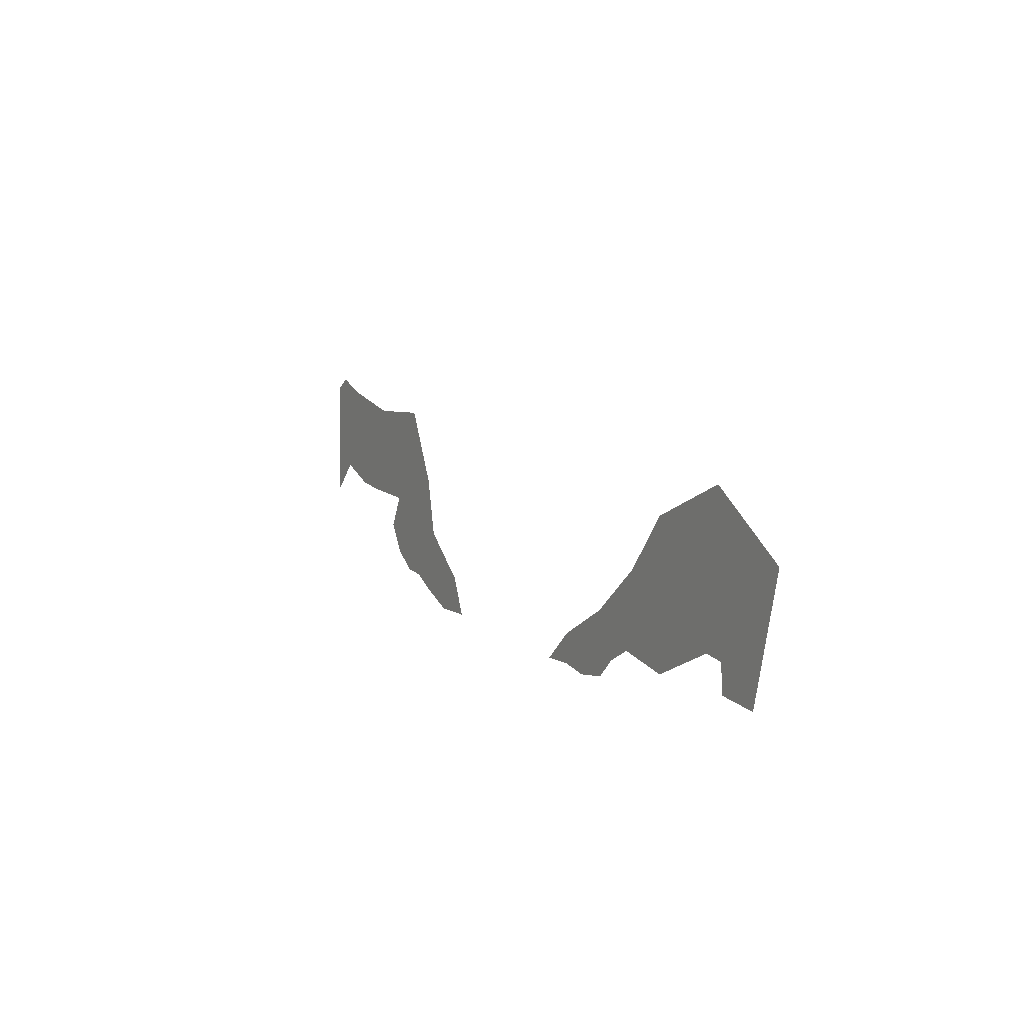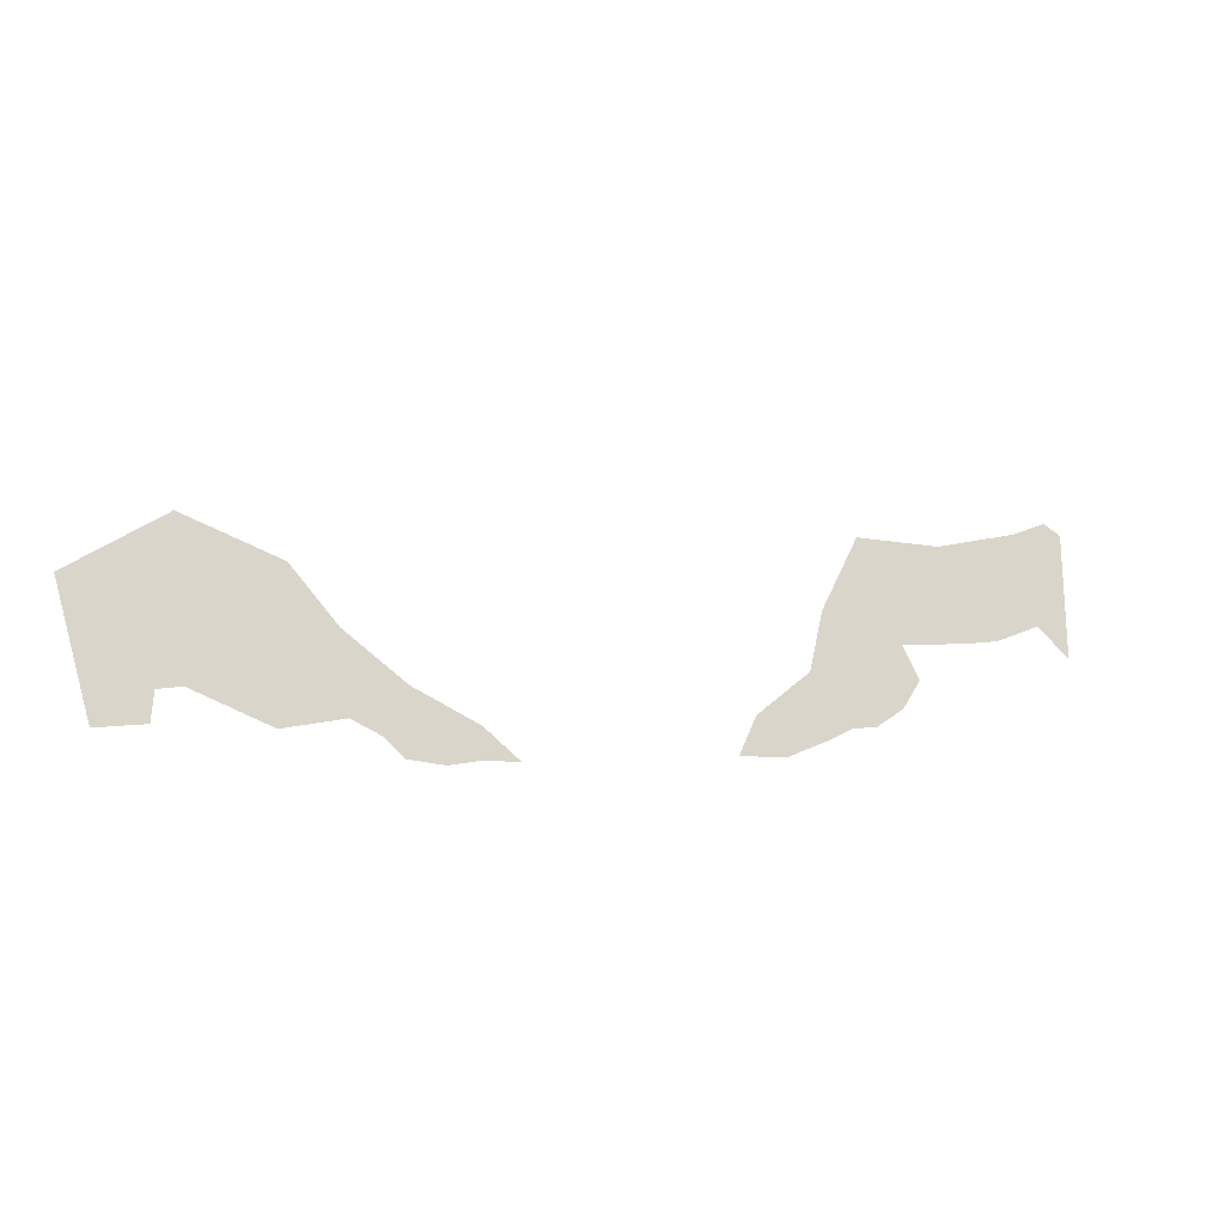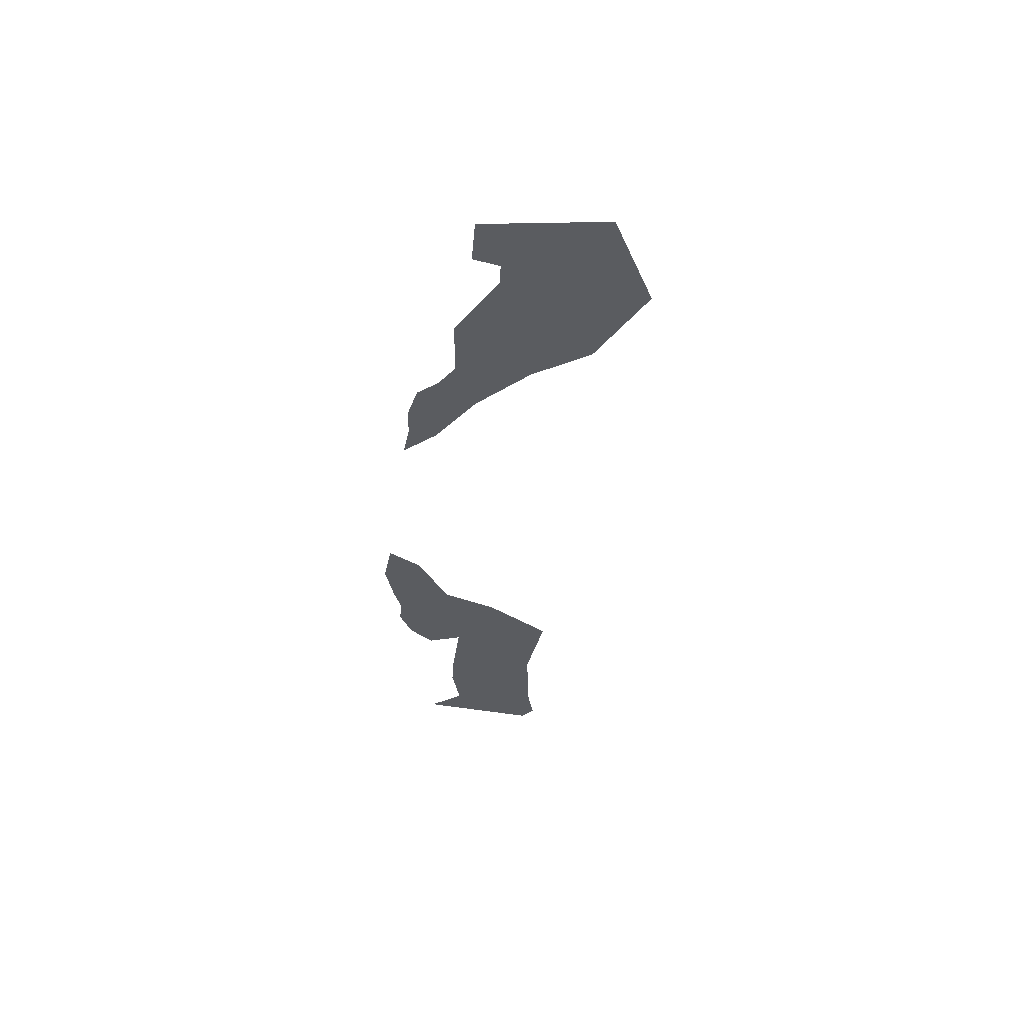
<metadata>
{"format":"obj","ext":"obj","renderer":"f3d","projection":"perspective","resolution":1024,"background":"white","views":[{"elev":1.2,"azim":63.0,"up":"+Y"},{"elev":-19.4,"azim":155.6,"up":"+Y"},{"elev":-34.1,"azim":74.4,"up":"+Z"}]}
</metadata>
<code>
g fx_eventscene_hightechtoy_fbx_01
v 0.3244 -0.1138 0
v 0.5465 0.1879 0
v 0.4474 -0.1372 0
v 0.3198 -0.03776 0
v 0.3056 0.3659 0
v 0.05109 0.2885 0
v 0.2581 -0.02375 0
v -0.07409 0.1551 0
v 0.05344 -0.09162 0
v -0.1037 -0.04835 0
v -0.2388 0.04338 0
v -0.1781 -0.07828 0
v -0.4106 -0.02796 0
v -0.2348 -0.1244 0
v -0.3307 -0.1281 0
v -0.4146 -0.1067 0
v -0.5066 -0.1003 0
v -1.853 0.659 0
v -1.999 0.6787 0
v -1.951 0.7042 0
v -1.911 0.4186 0
v -1.999 0.3421 0
v -1.624 0.5892 0
v -1.786 0.3615 0
v -1.688 0.3405 0
v -1.504 0.3129 0
v -1.388 0.5764 0
v -1.283 0.3691 0
v -1.245 0.2091 0
v -1.356 0.08083 0
v -1.424 0.09282 0
v -1.502 0.149 0
v -1.551 0.2276 0
v -1.286 0.04189 0
v -1.174 -0.0125 0
v -1.096 0.08144 0
v -1.049 -0.02232 0
g fx_eventscene_hightechtoy_fbx_01_0
f 3 2 1
f 2 4 1
f 5 4 2
f 6 4 5
f 7 4 6
f 8 7 6
f 9 7 8
f 10 9 8
f 11 10 8
f 12 10 11
f 13 12 11
f 14 12 13
f 15 14 13
f 16 15 13
f 17 16 13
f 20 19 18
f 19 21 18
f 22 21 19
f 21 23 18
f 24 23 21
f 25 23 24
f 26 23 25
f 27 23 26
f 28 27 26
f 29 28 26
f 30 29 26
f 31 30 26
f 32 31 26
f 33 32 26
f 34 29 30
f 35 29 34
f 36 29 35
f 37 36 35

</code>
